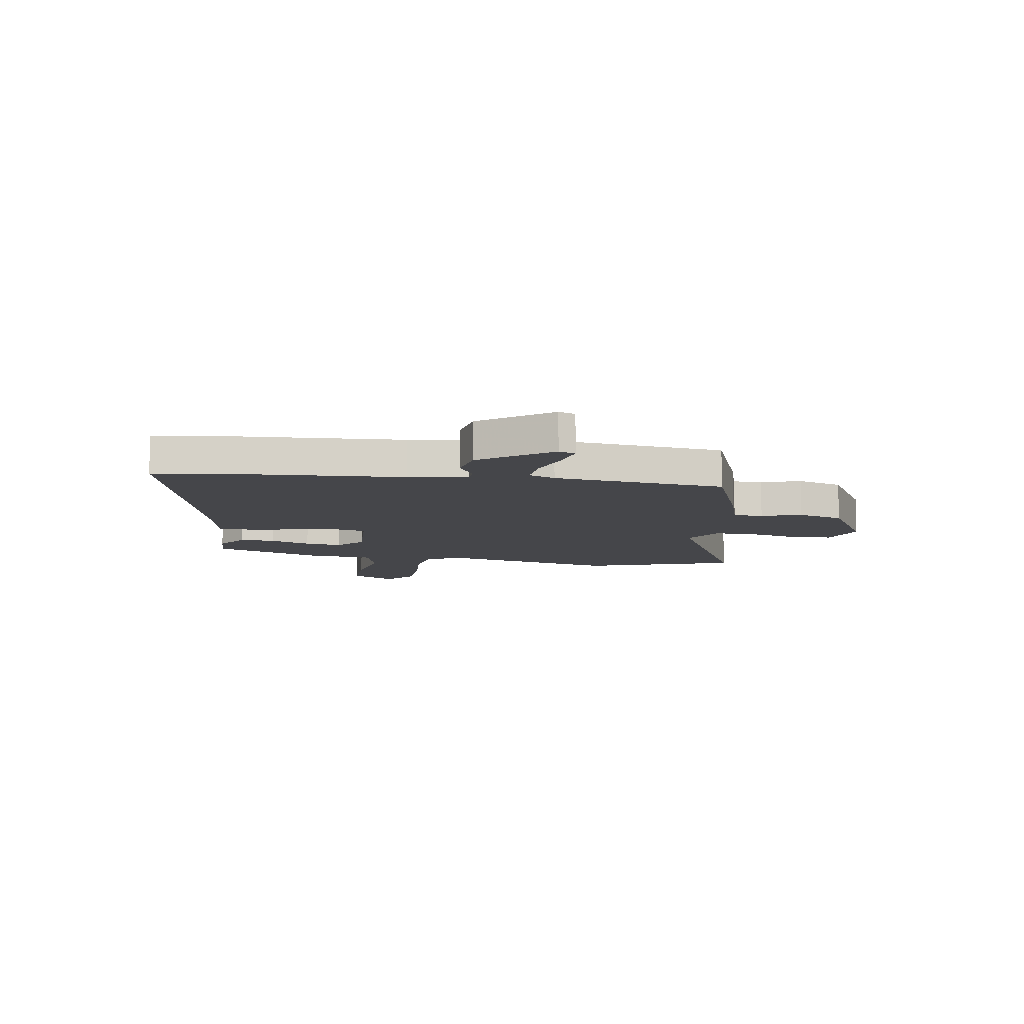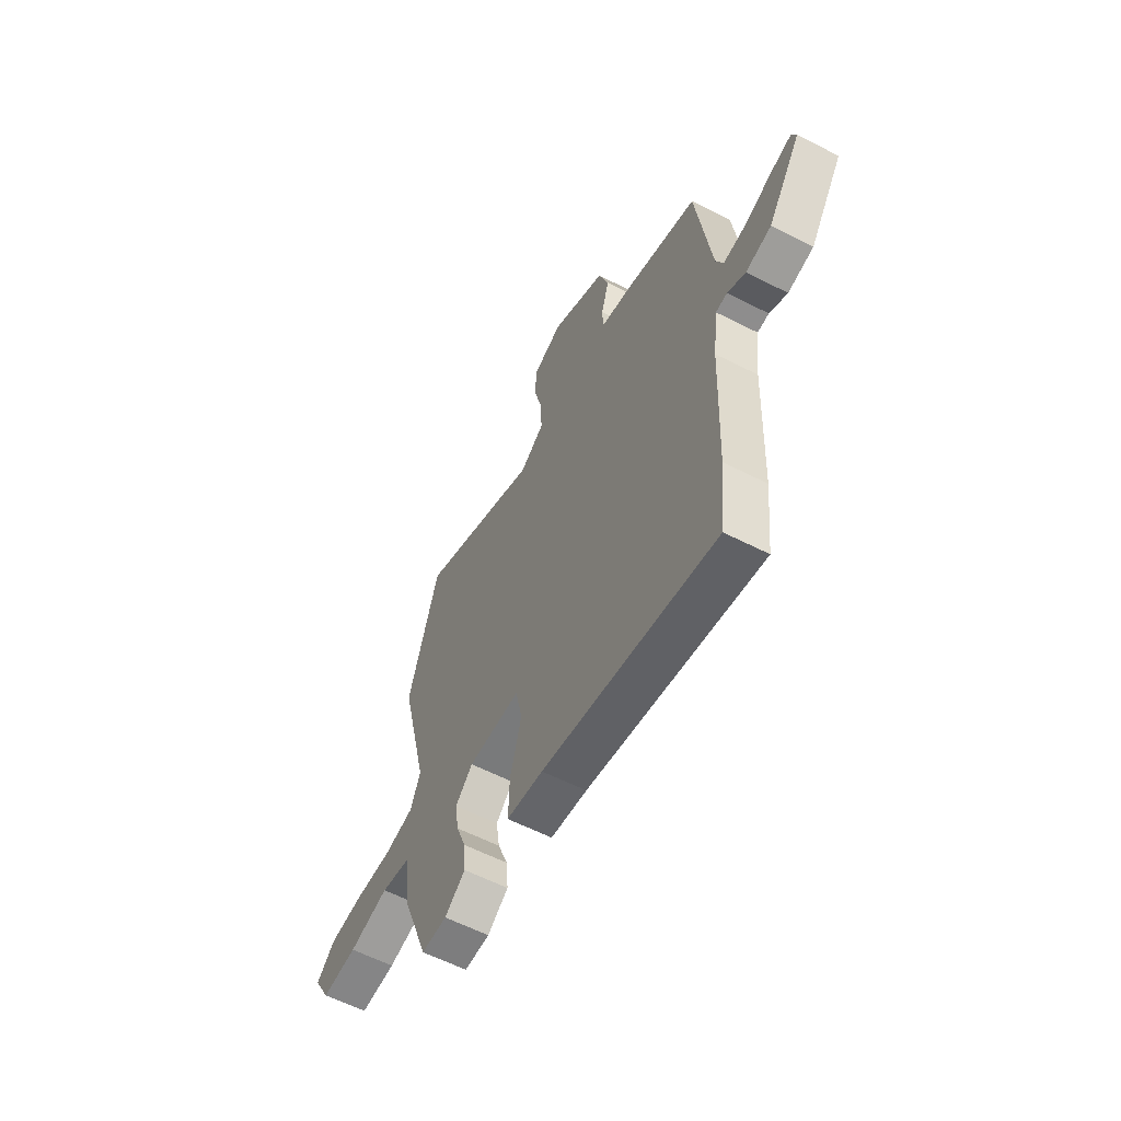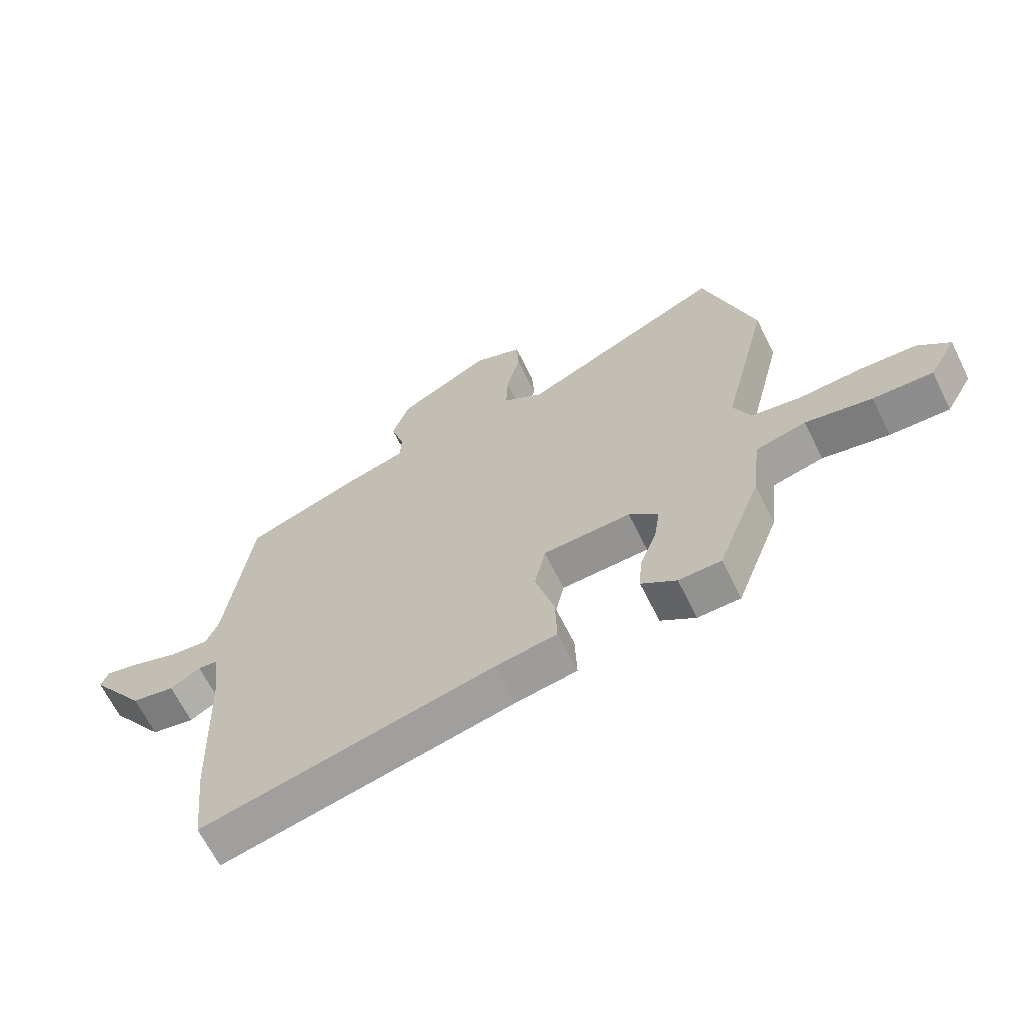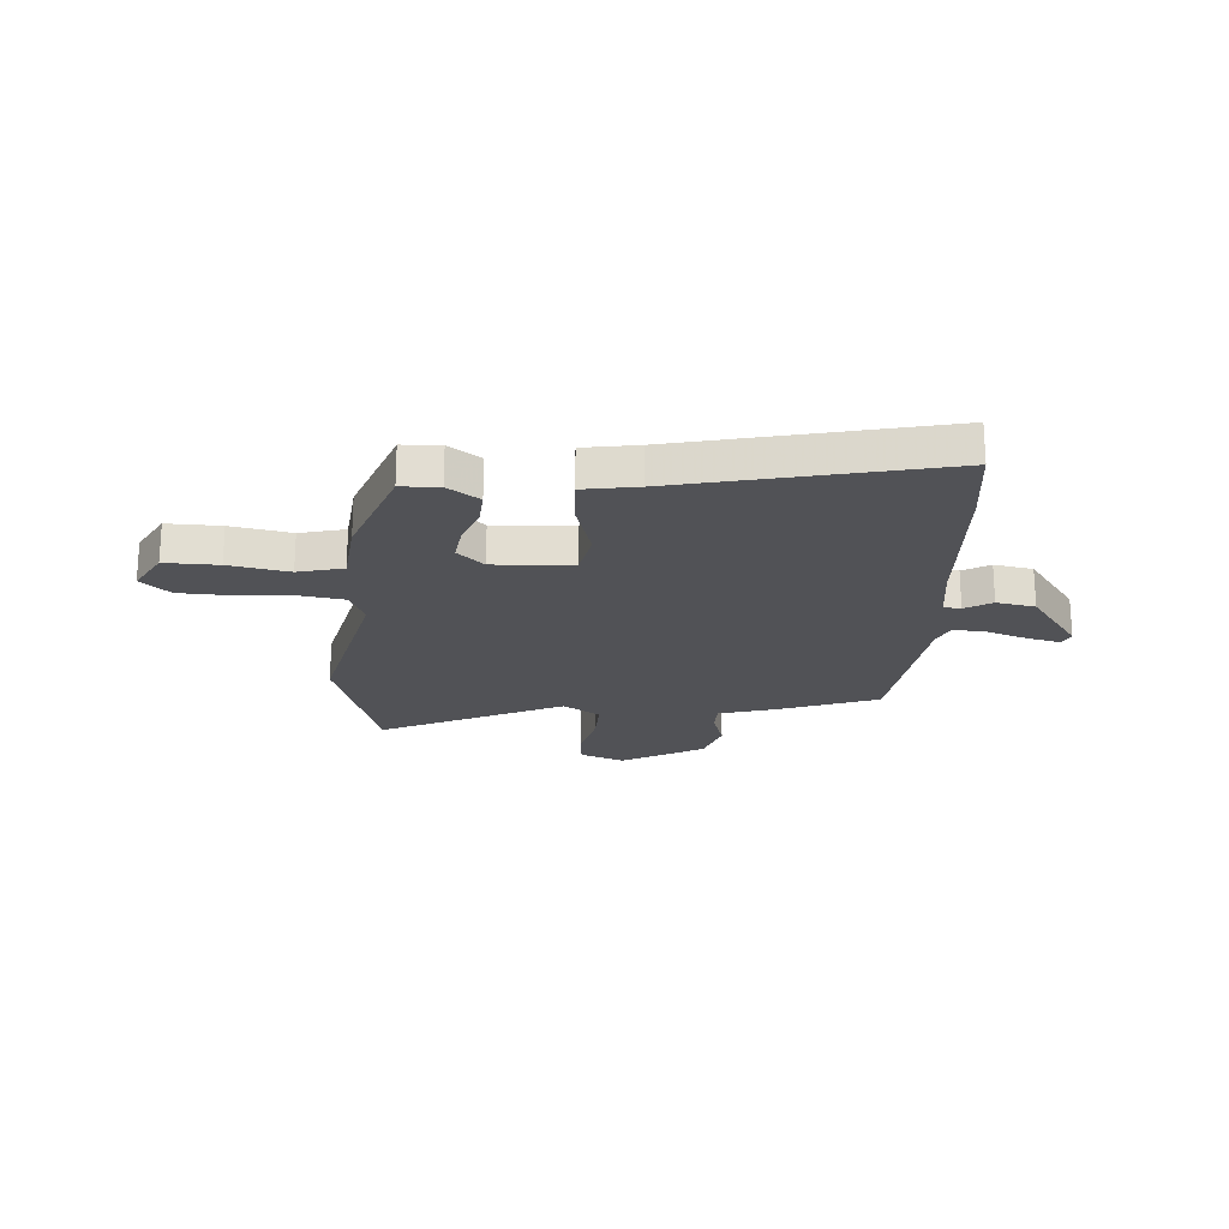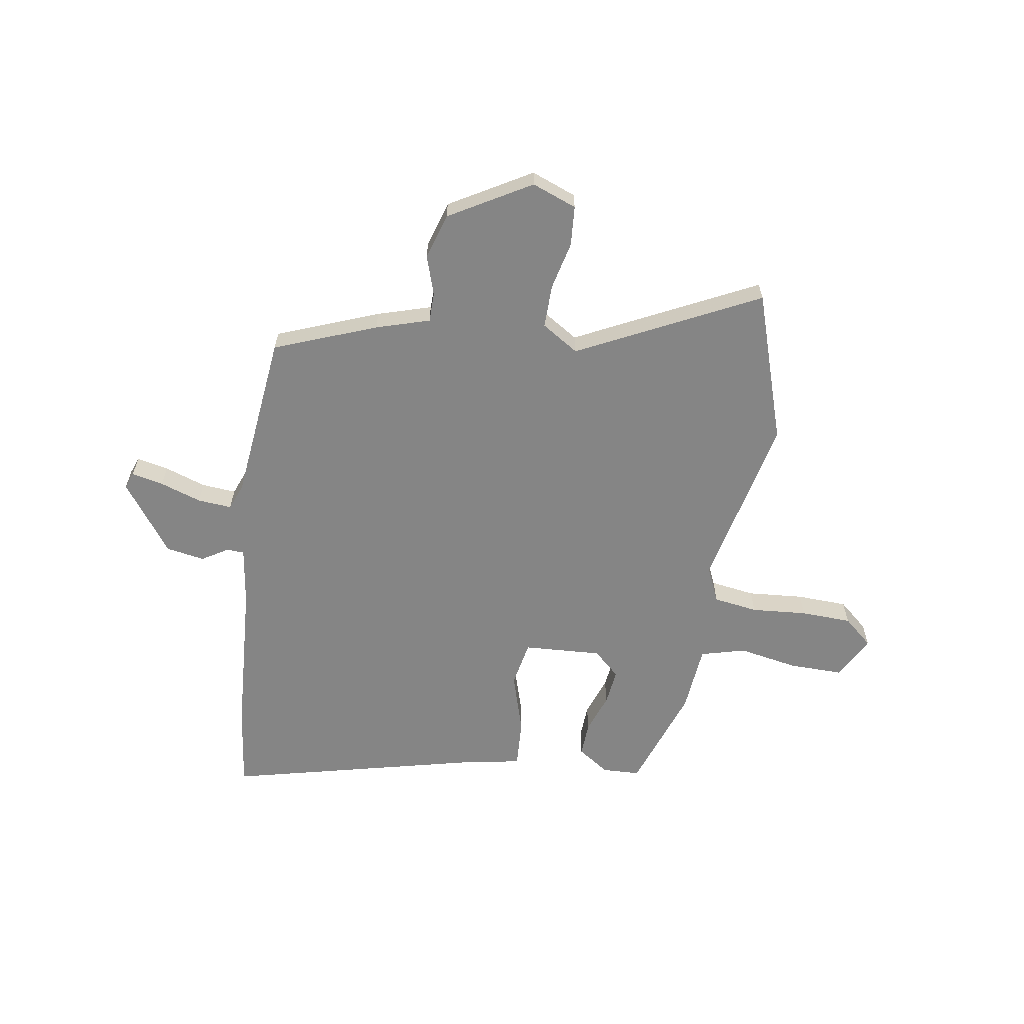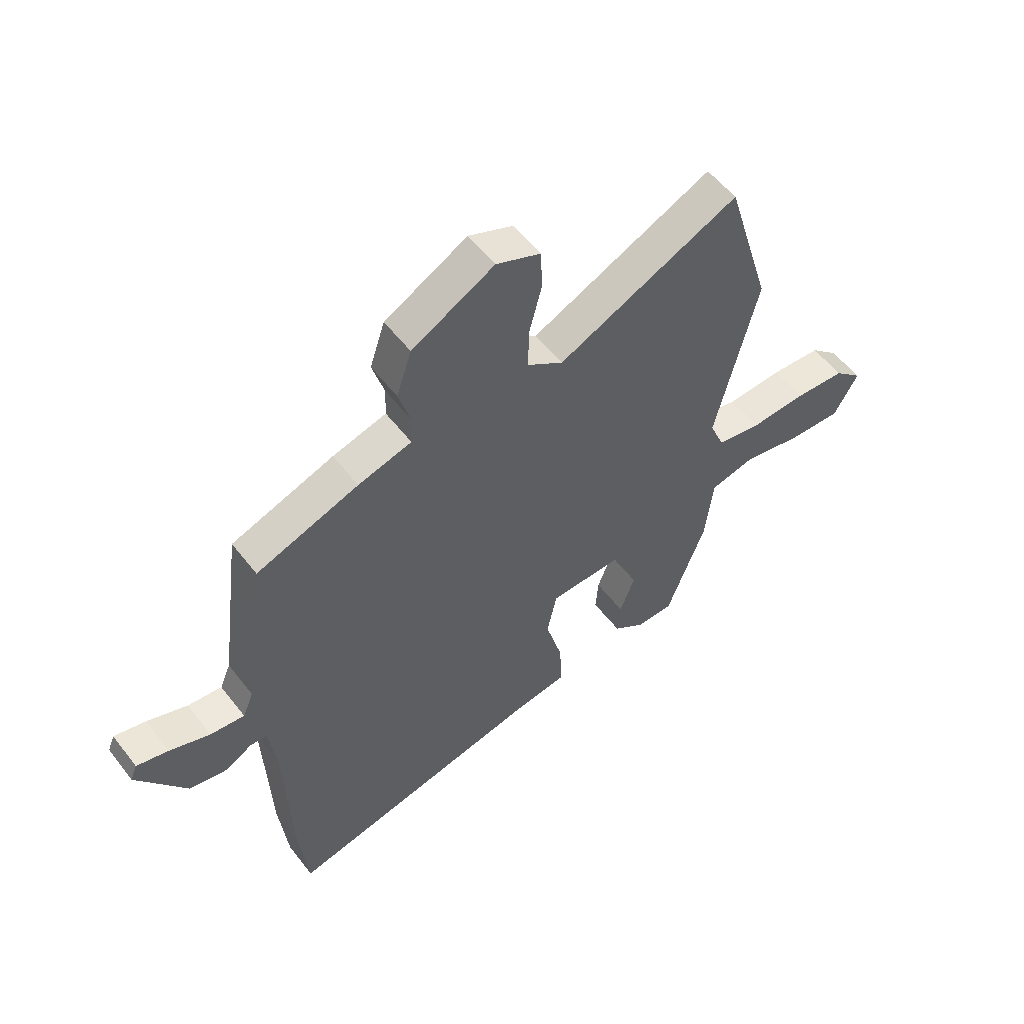
<metadata>
{"format":"obj","ext":"obj","renderer":"f3d","projection":"perspective","resolution":1024,"background":"white","views":[{"elev":-9.9,"azim":-97.8,"up":"+Y"},{"elev":-59.8,"azim":-117.6,"up":"+Z"},{"elev":-65.8,"azim":26.3,"up":"+Z"},{"elev":-21.2,"azim":176.8,"up":"+Y"},{"elev":-61.7,"azim":-7.7,"up":"+Y"},{"elev":55.2,"azim":-37.0,"up":"+Z"}]}
</metadata>
<code>
v -0.485 0.07 -0.644
v -0.502 0.07 -0.483
v -0.514 0.07 -0.177
v -0.528 0.07 -0.063
v -0.561 0.07 -0.06
v -0.613 0.07 -0.09
v -0.687 0.07 -0.075
v -0.782 0.07 0.062
v -0.769 0.07 0.094
v -0.708 0.07 0.079
v -0.629 0.07 0.05
v -0.563 0.07 0.043
v -0.542 0.07 0.093
v -0.499 0.07 0.419
v -0.301 0.07 0.49
v -0.197 0.07 0.519
v -0.195 0.07 0.576
v -0.218 0.07 0.653
v -0.189 0.07 0.741
v -0.03 0.07 0.828
v 0.055 0.07 0.793
v 0.059 0.07 0.716
v 0.035 0.07 0.623
v 0.032 0.07 0.539
v 0.102 0.07 0.492
v 0.453 0.07 0.656
v 0.541 0.07 0.363
v 0.46 0.07 0.027
v 0.489 0.07 -0.042
v 0.575 0.07 -0.057
v 0.683 0.07 -0.051
v 0.781 0.07 -0.057
v 0.836 0.07 -0.107
v 0.789 0.07 -0.19
v 0.686 0.07 -0.186
v 0.571 0.07 -0.162
v 0.484 0.07 -0.183
v 0.469 0.07 -0.315
v 0.394 0.07 -0.516
v 0.321 0.07 -0.517
v 0.261 0.07 -0.474
v 0.266 0.07 -0.407
v 0.295 0.07 -0.33
v 0.305 0.07 -0.26
v 0.255 0.07 -0.212
v 0.104 0.07 -0.217
v 0.085 0.07 -0.306
v 0.118 0.07 -0.425
v 0.121 0.07 -0.52
v 0.016 0.07 -0.536
v -0.485 0 -0.644
v -0.502 0 -0.483
v -0.514 0 -0.177
v -0.528 0 -0.063
v -0.561 0 -0.06
v -0.613 0 -0.09
v -0.687 0 -0.075
v -0.782 0 0.062
v -0.769 0 0.094
v -0.708 0 0.079
v -0.629 0 0.05
v -0.563 0 0.043
v -0.542 0 0.093
v -0.499 0 0.419
v -0.301 0 0.49
v -0.197 0 0.519
v -0.195 0 0.576
v -0.218 0 0.653
v -0.189 0 0.741
v -0.03 0 0.828
v 0.055 0 0.793
v 0.059 0 0.716
v 0.035 0 0.623
v 0.032 0 0.539
v 0.102 0 0.492
v 0.453 0 0.656
v 0.541 0 0.363
v 0.46 0 0.027
v 0.489 0 -0.042
v 0.575 0 -0.057
v 0.683 0 -0.051
v 0.781 0 -0.057
v 0.836 0 -0.107
v 0.789 0 -0.19
v 0.686 0 -0.186
v 0.571 0 -0.162
v 0.484 0 -0.183
v 0.469 0 -0.315
v 0.394 0 -0.516
v 0.321 0 -0.517
v 0.261 0 -0.474
v 0.266 0 -0.407
v 0.295 0 -0.33
v 0.305 0 -0.26
v 0.255 0 -0.212
v 0.104 0 -0.217
v 0.085 0 -0.306
v 0.118 0 -0.425
v 0.121 0 -0.52
v 0.016 0 -0.536
f 47 48 49 50
f 46 47 50 1
f 40 41 42 43
f 40 43 44
f 37 38 39 40
f 37 40 44
f 33 34 35 36
f 31 32 33 36
f 30 31 36 37
f 29 30 37 44
f 25 26 27 28
f 24 25 28 29
f 20 21 22 23
f 20 23 24
f 17 18 19 20
f 16 17 20 24
f 13 14 15 16
f 12 13 16 24
f 8 9 10 11
f 8 11 12
f 5 6 7 8
f 4 5 8 12
f 46 1 2 3
f 45 46 3 4
f 29 44 45
f 24 29 45
f 4 12 24 45
f 100 99 98 97
f 51 100 97 96
f 93 92 91 90
f 94 93 90
f 90 89 88 87
f 94 90 87
f 86 85 84 83
f 86 83 82 81
f 87 86 81 80
f 94 87 80 79
f 78 77 76 75
f 79 78 75 74
f 73 72 71 70
f 74 73 70
f 70 69 68 67
f 74 70 67 66
f 66 65 64 63
f 74 66 63 62
f 61 60 59 58
f 62 61 58
f 58 57 56 55
f 62 58 55 54
f 53 52 51 96
f 54 53 96 95
f 95 94 79
f 95 79 74
f 95 74 62 54
f 1 51 52 2
f 2 52 53 3
f 3 53 54 4
f 4 54 55 5
f 5 55 56 6
f 6 56 57 7
f 7 57 58 8
f 8 58 59 9
f 9 59 60 10
f 10 60 61 11
f 11 61 62 12
f 12 62 63 13
f 13 63 64 14
f 14 64 65 15
f 15 65 66 16
f 16 66 67 17
f 17 67 68 18
f 18 68 69 19
f 19 69 70 20
f 20 70 71 21
f 21 71 72 22
f 22 72 73 23
f 23 73 74 24
f 24 74 75 25
f 25 75 76 26
f 26 76 77 27
f 27 77 78 28
f 28 78 79 29
f 29 79 80 30
f 30 80 81 31
f 31 81 82 32
f 32 82 83 33
f 33 83 84 34
f 34 84 85 35
f 35 85 86 36
f 36 86 87 37
f 37 87 88 38
f 38 88 89 39
f 39 89 90 40
f 40 90 91 41
f 41 91 92 42
f 42 92 93 43
f 43 93 94 44
f 44 94 95 45
f 45 95 96 46
f 46 96 97 47
f 47 97 98 48
f 48 98 99 49
f 49 99 100 50
f 50 100 51 1

</code>
